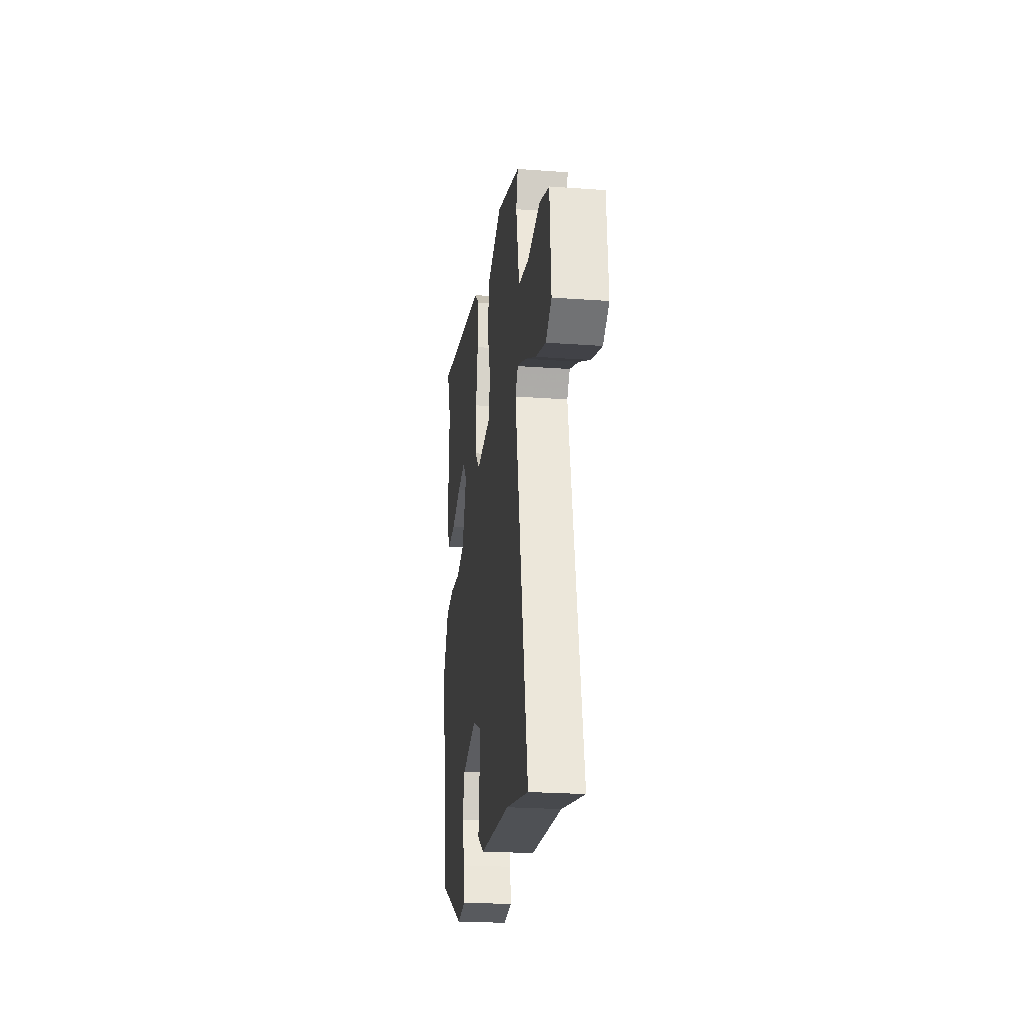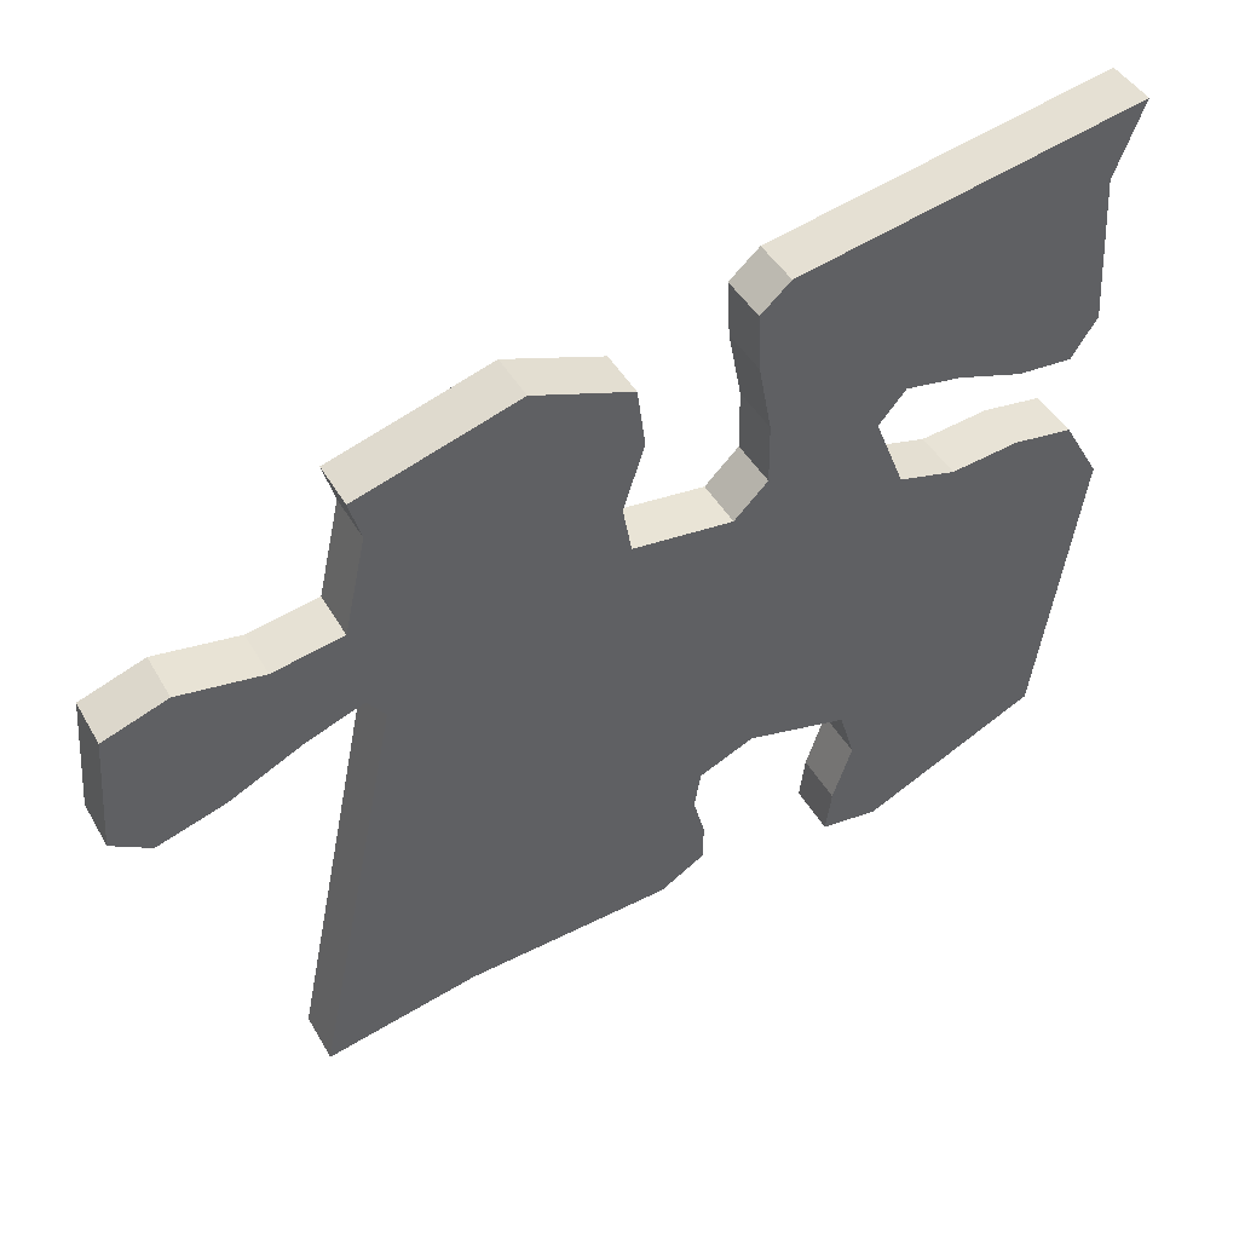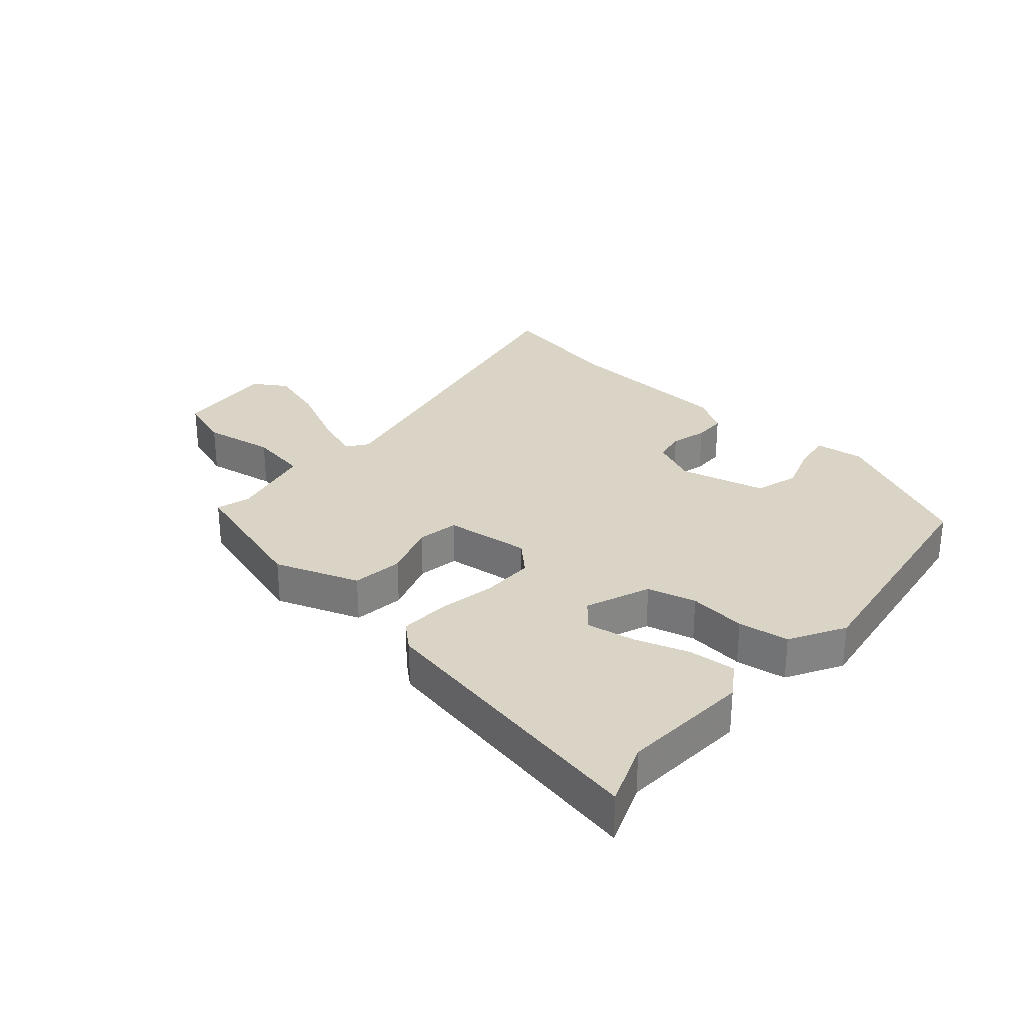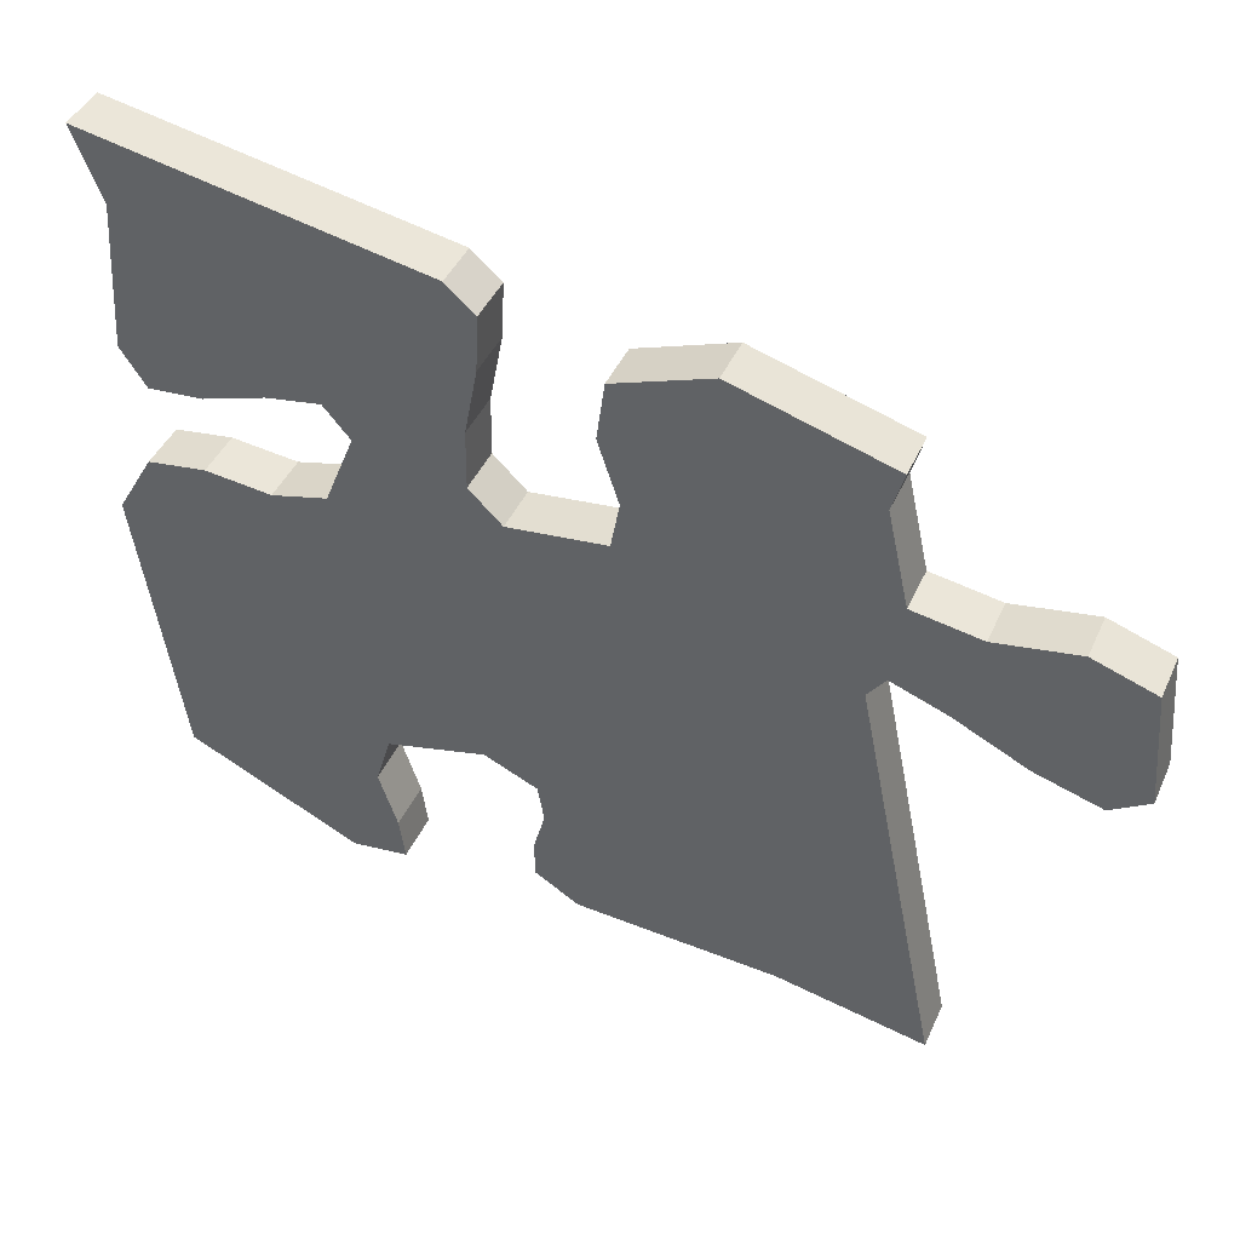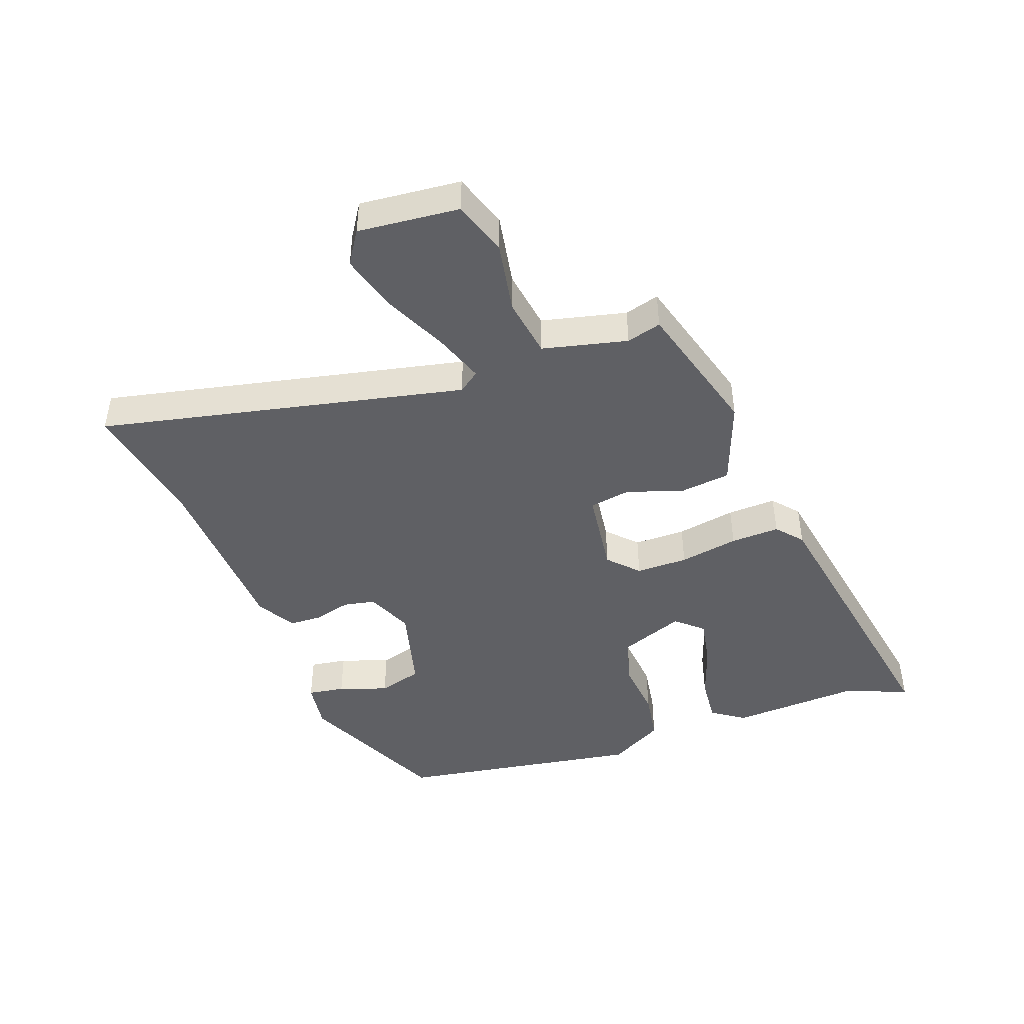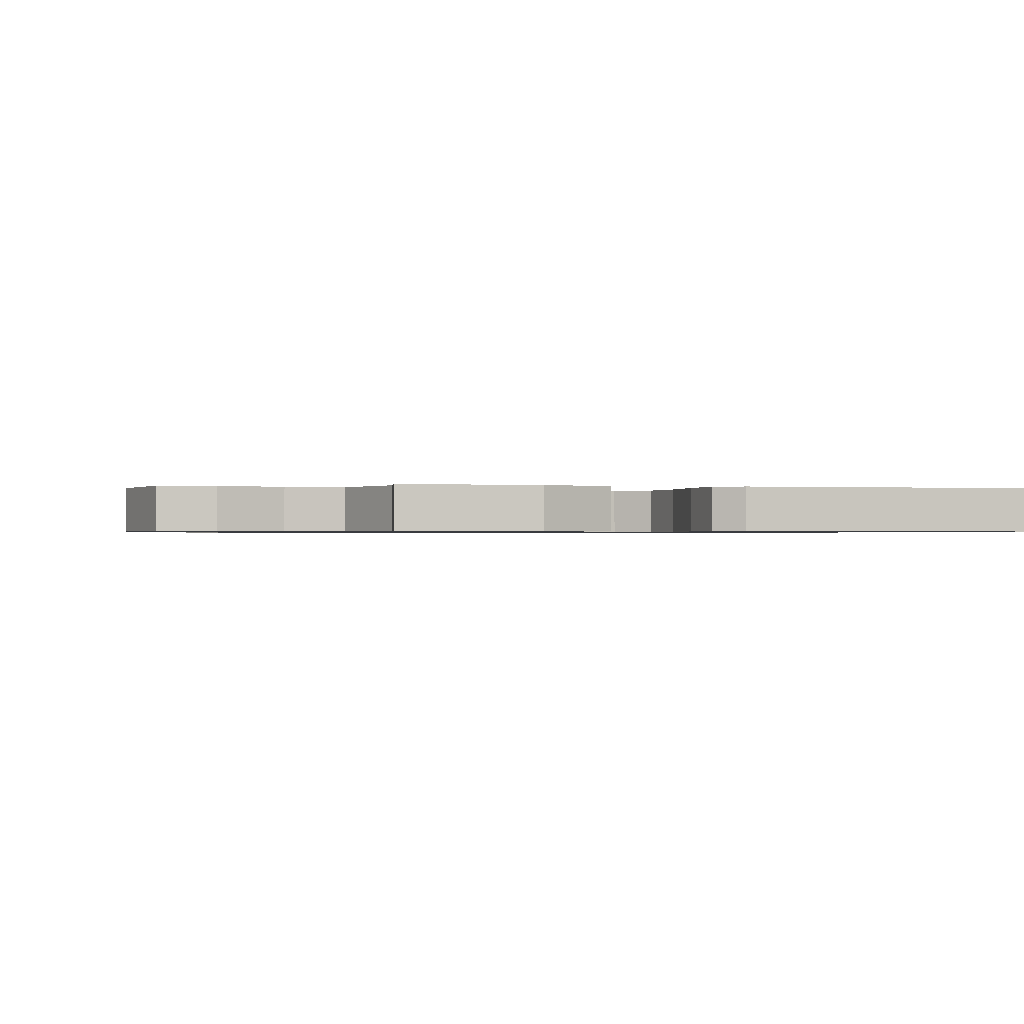
<metadata>
{"format":"obj","ext":"obj","renderer":"f3d","projection":"perspective","resolution":1024,"background":"white","views":[{"elev":-23.5,"azim":-97.0,"up":"+Z"},{"elev":44.7,"azim":-28.2,"up":"+Z"},{"elev":28.9,"azim":41.0,"up":"+Y"},{"elev":42.5,"azim":-157.1,"up":"+Z"},{"elev":-45.0,"azim":-70.8,"up":"+Y"},{"elev":-0.8,"azim":-23.2,"up":"+Y"}]}
</metadata>
<code>
v -0.479 0.07 0.408
v -0.261 0.07 0.473
v -0.126 0.07 0.425
v -0.115 0.07 0.343
v -0.144 0.07 0.255
v -0.132 0.07 0.189
v 0.005 0.07 0.173
v 0.051 0.07 0.218
v 0.05 0.07 0.301
v 0.032 0.07 0.395
v 0.028 0.07 0.473
v 0.069 0.07 0.509
v 0.538 0.07 0.598
v 0.499 0.07 0.497
v 0.513 0.07 0.29
v 0.478 0.07 0.237
v 0.403 0.07 0.243
v 0.314 0.07 0.272
v 0.238 0.07 0.285
v 0.201 0.07 0.242
v 0.242 0.07 0.139
v 0.32 0.07 0.119
v 0.412 0.07 0.129
v 0.493 0.07 0.117
v 0.543 0.07 0.03
v 0.485 0.07 -0.363
v 0.248 0.07 -0.476
v 0.17 0.07 -0.466
v 0.178 0.07 -0.407
v 0.204 0.07 -0.329
v 0.183 0.07 -0.259
v 0.045 0.07 -0.225
v -0.029 0.07 -0.258
v -0.038 0.07 -0.309
v -0.022 0.07 -0.367
v -0.023 0.07 -0.419
v -0.084 0.07 -0.456
v -0.364 0.07 -0.473
v -0.571 0.07 -0.514
v -0.453 0.07 0.069
v -0.478 0.07 0.102
v -0.556 0.07 0.073
v -0.657 0.07 0.024
v -0.749 0.07 -0.004
v -0.802 0.07 0.029
v -0.789 0.07 0.191
v -0.702 0.07 0.221
v -0.588 0.07 0.202
v -0.493 0.07 0.218
v -0.463 0.07 0.353
v -0.479 0 0.408
v -0.261 0 0.473
v -0.126 0 0.425
v -0.115 0 0.343
v -0.144 0 0.255
v -0.132 0 0.189
v 0.005 0 0.173
v 0.051 0 0.218
v 0.05 0 0.301
v 0.032 0 0.395
v 0.028 0 0.473
v 0.069 0 0.509
v 0.538 0 0.598
v 0.499 0 0.497
v 0.513 0 0.29
v 0.478 0 0.237
v 0.403 0 0.243
v 0.314 0 0.272
v 0.238 0 0.285
v 0.201 0 0.242
v 0.242 0 0.139
v 0.32 0 0.119
v 0.412 0 0.129
v 0.493 0 0.117
v 0.543 0 0.03
v 0.485 0 -0.363
v 0.248 0 -0.476
v 0.17 0 -0.466
v 0.178 0 -0.407
v 0.204 0 -0.329
v 0.183 0 -0.259
v 0.045 0 -0.225
v -0.029 0 -0.258
v -0.038 0 -0.309
v -0.022 0 -0.367
v -0.023 0 -0.419
v -0.084 0 -0.456
v -0.364 0 -0.473
v -0.571 0 -0.514
v -0.453 0 0.069
v -0.478 0 0.102
v -0.556 0 0.073
v -0.657 0 0.024
v -0.749 0 -0.004
v -0.802 0 0.029
v -0.789 0 0.191
v -0.702 0 0.221
v -0.588 0 0.202
v -0.493 0 0.218
v -0.463 0 0.353
f 45 46 47 48
f 45 48 49
f 42 43 44 45
f 41 42 45 49
f 40 41 49 50
f 38 39 40
f 37 38 40 50
f 34 35 36 37
f 33 34 37 50
f 27 28 29 30
f 25 26 27 30
f 25 30 31
f 22 23 24 25
f 21 22 25 31
f 20 21 31 32
f 15 16 17 18
f 14 15 18 19
f 13 14 19
f 12 13 19
f 9 10 11 12
f 8 9 12 19
f 7 8 19 20
f 2 3 4 5
f 2 5 6
f 1 2 6
f 50 1 6
f 33 50 6
f 7 20 32 33
f 6 7 33
f 98 97 96 95
f 99 98 95
f 95 94 93 92
f 99 95 92 91
f 100 99 91 90
f 90 89 88
f 100 90 88 87
f 87 86 85 84
f 100 87 84 83
f 80 79 78 77
f 80 77 76 75
f 81 80 75
f 75 74 73 72
f 81 75 72 71
f 82 81 71 70
f 68 67 66 65
f 69 68 65 64
f 69 64 63
f 69 63 62
f 62 61 60 59
f 69 62 59 58
f 70 69 58 57
f 55 54 53 52
f 56 55 52
f 56 52 51
f 56 51 100
f 56 100 83
f 83 82 70 57
f 83 57 56
f 1 51 52 2
f 2 52 53 3
f 3 53 54 4
f 4 54 55 5
f 5 55 56 6
f 6 56 57 7
f 7 57 58 8
f 8 58 59 9
f 9 59 60 10
f 10 60 61 11
f 11 61 62 12
f 12 62 63 13
f 13 63 64 14
f 14 64 65 15
f 15 65 66 16
f 16 66 67 17
f 17 67 68 18
f 18 68 69 19
f 19 69 70 20
f 20 70 71 21
f 21 71 72 22
f 22 72 73 23
f 23 73 74 24
f 24 74 75 25
f 25 75 76 26
f 26 76 77 27
f 27 77 78 28
f 28 78 79 29
f 29 79 80 30
f 30 80 81 31
f 31 81 82 32
f 32 82 83 33
f 33 83 84 34
f 34 84 85 35
f 35 85 86 36
f 36 86 87 37
f 37 87 88 38
f 38 88 89 39
f 39 89 90 40
f 40 90 91 41
f 41 91 92 42
f 42 92 93 43
f 43 93 94 44
f 44 94 95 45
f 45 95 96 46
f 46 96 97 47
f 47 97 98 48
f 48 98 99 49
f 49 99 100 50
f 50 100 51 1

</code>
